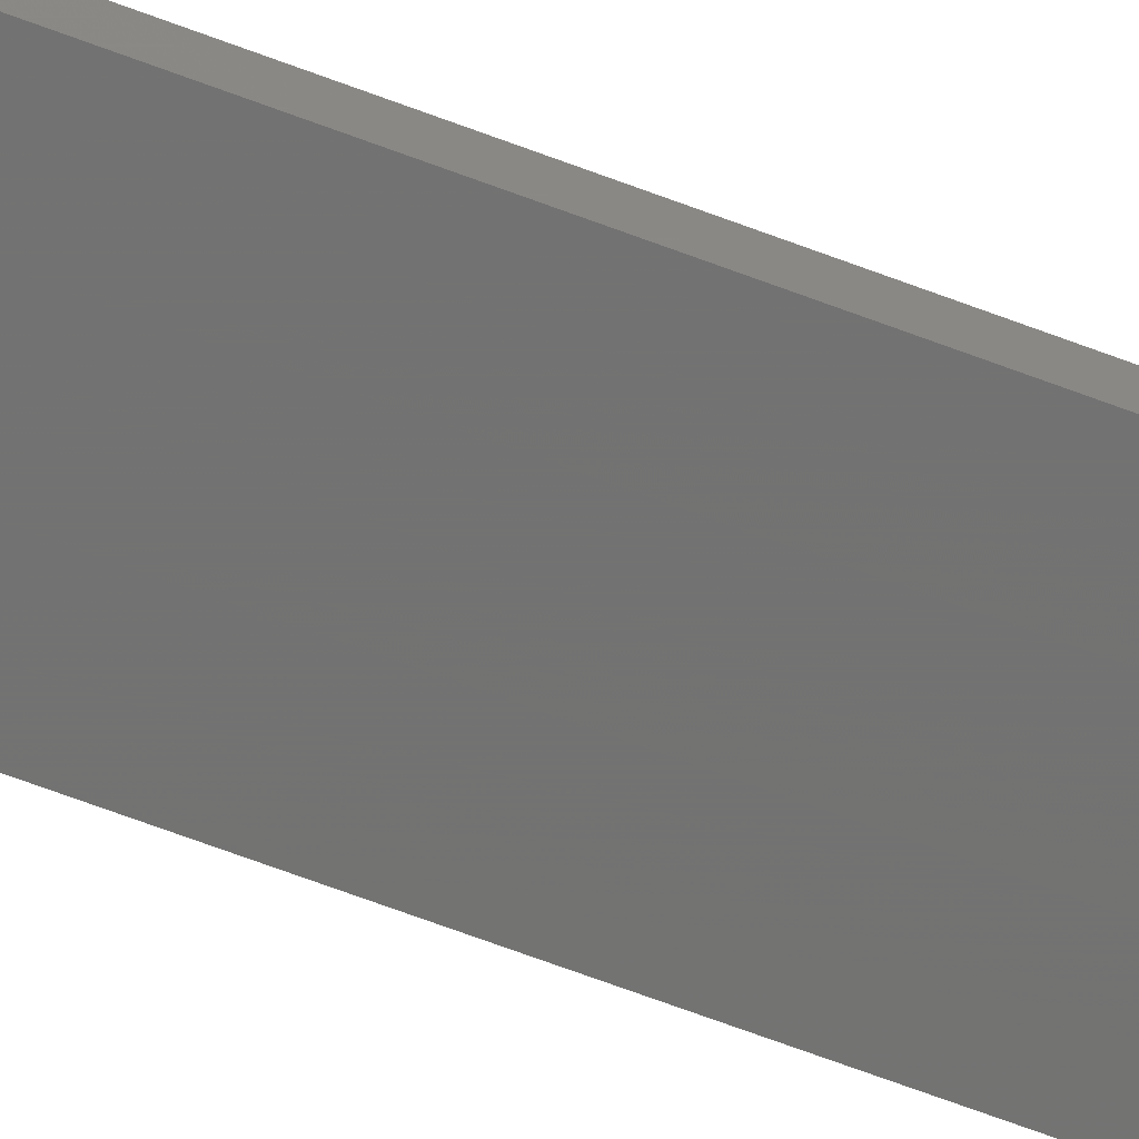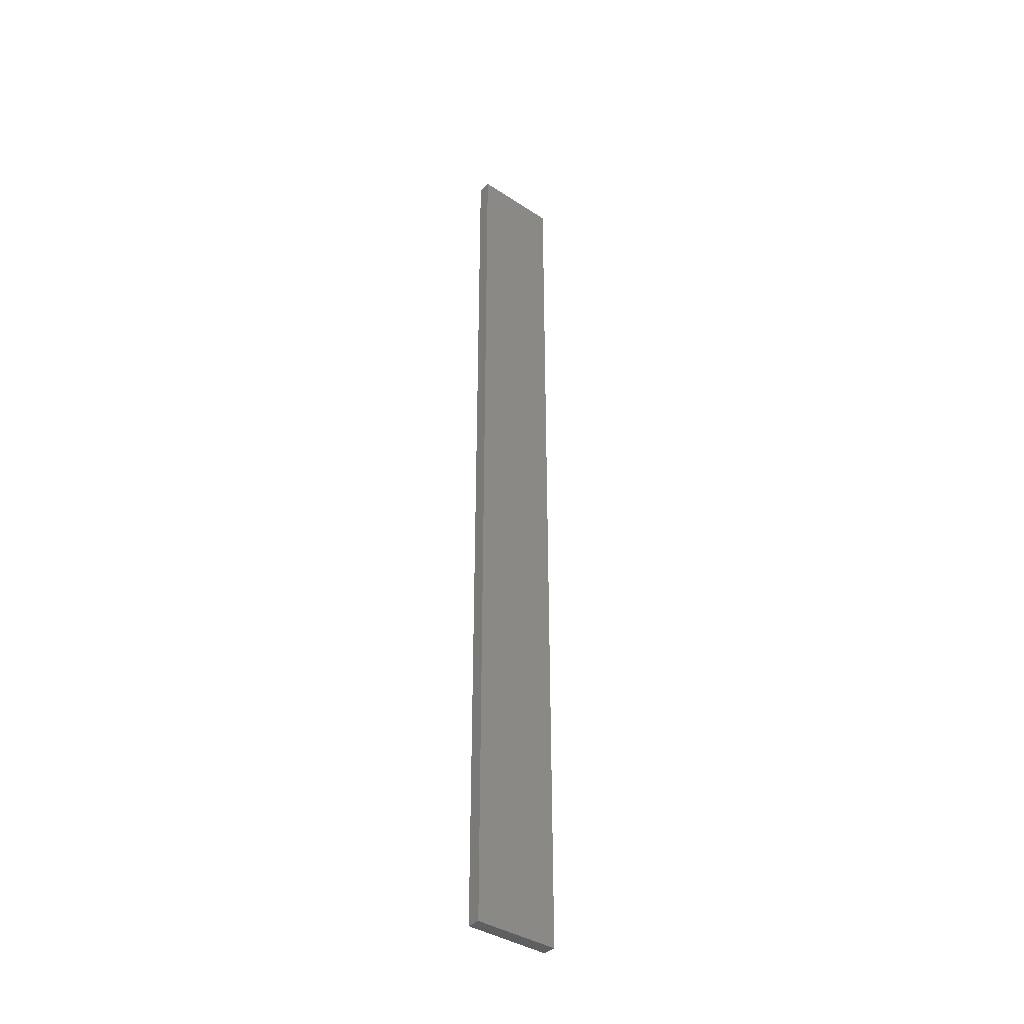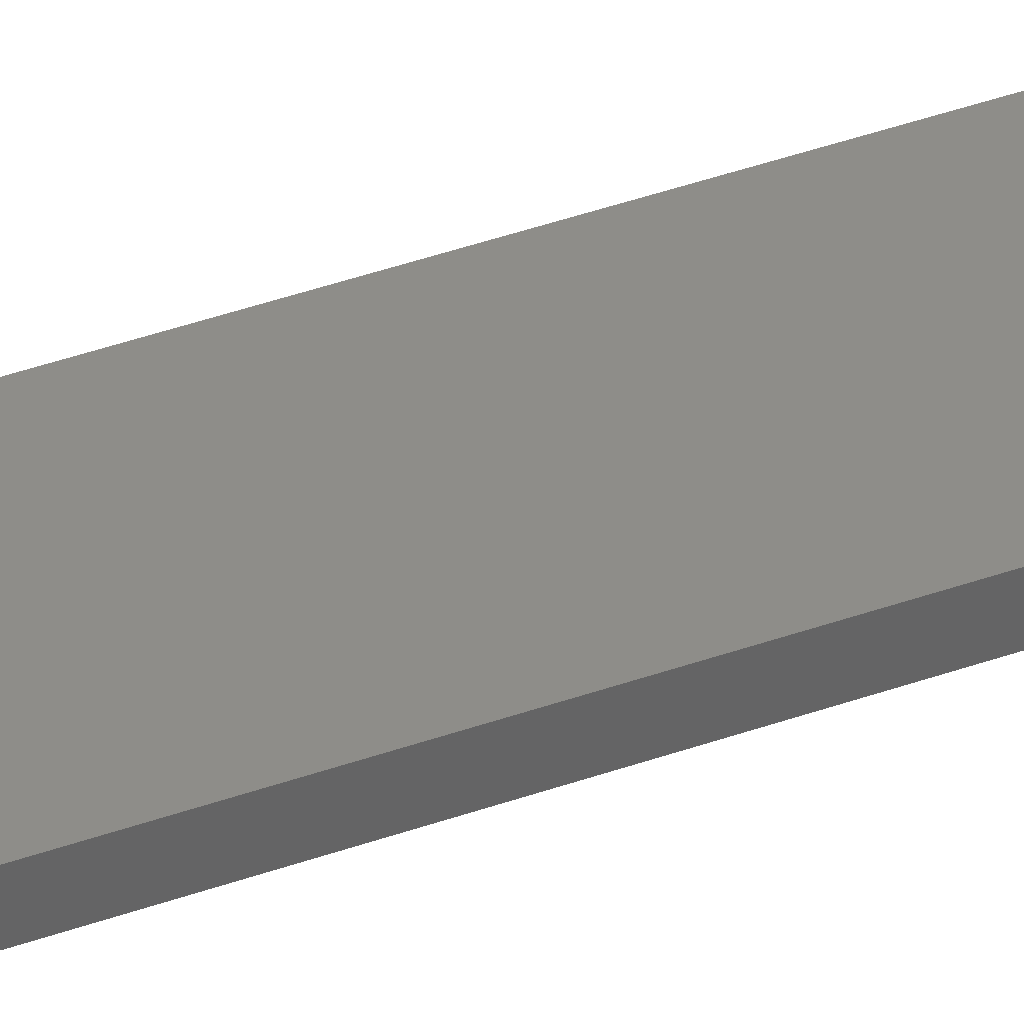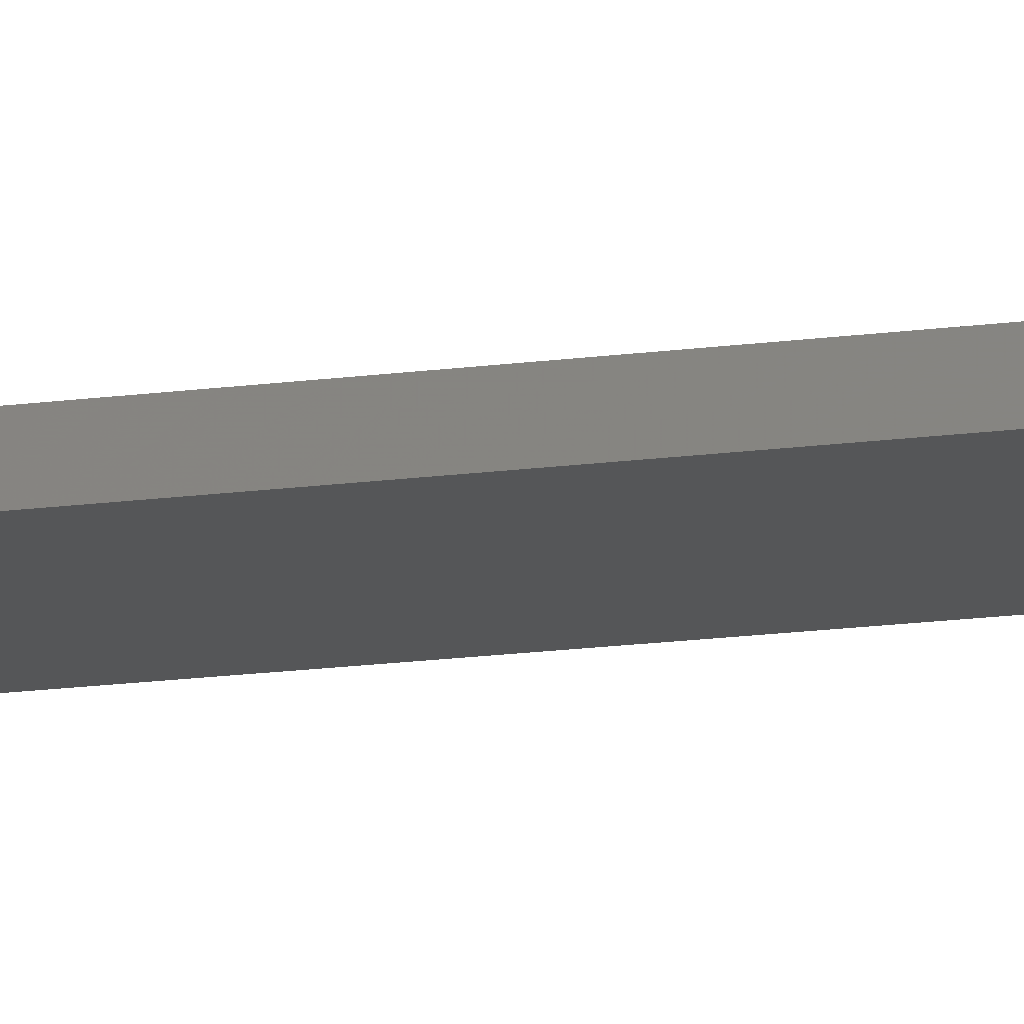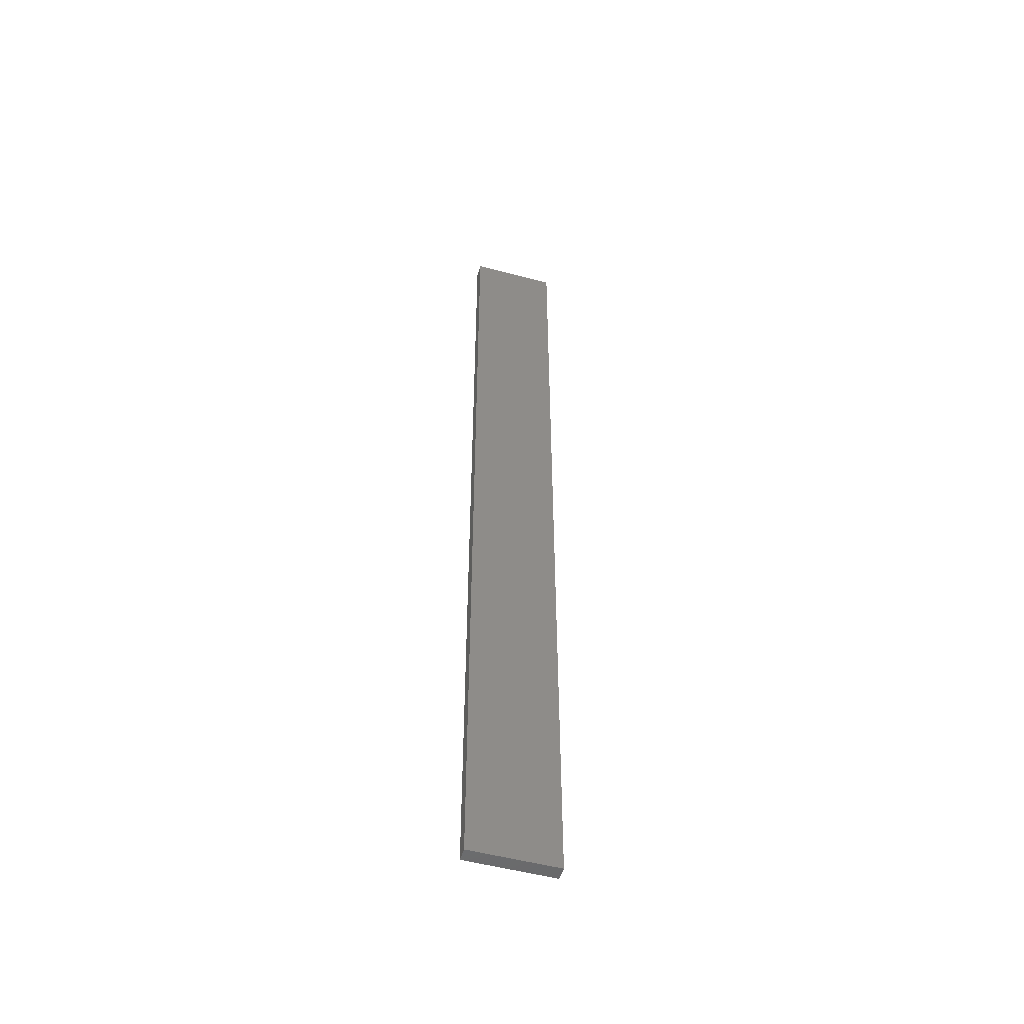
<metadata>
{"format":"stl","ext":"stl","renderer":"f3d","projection":"perspective","resolution":1024,"background":"white","views":[{"elev":-64.5,"azim":68.8,"up":"+Y"},{"elev":-38.6,"azim":140.6,"up":"+Z"},{"elev":38.7,"azim":-114.6,"up":"+Y"},{"elev":-14.8,"azim":-72.7,"up":"+Y"},{"elev":-52.1,"azim":164.0,"up":"+Z"}]}
</metadata>
<code>
# stl→obj: 16 verts, 28 faces
v -0.1612 -4.35 -327.9
v -0.0529 -4.35 -327.9
v -0.0529 -4.35 -324.3
v -0.1612 -4.35 -324.3
v -0.2696 -4.351 -327.9
v -0.2696 -4.351 -324.3
v -0.3779 -4.351 -324.3
v -0.3779 -4.351 -327.9
v -0.3779 -4.301 -324.3
v -0.3779 -4.301 -327.9
v -0.05309 -4.3 -324.3
v -0.1614 -4.3 -327.9
v -0.1614 -4.3 -324.3
v -0.05309 -4.3 -327.9
v -0.2696 -4.301 -327.9
v -0.2696 -4.301 -324.3
f 1 2 3
f 1 3 4
f 5 4 6
f 5 6 7
f 5 1 4
f 8 5 7
f 8 9 10
f 7 9 8
f 11 12 13
f 14 12 11
f 13 15 16
f 16 15 9
f 12 15 13
f 15 10 9
f 14 11 2
f 11 3 2
f 16 9 7
f 6 16 7
f 4 13 16
f 4 16 6
f 3 11 13
f 3 13 4
f 10 15 8
f 15 5 8
f 12 1 15
f 15 1 5
f 14 2 12
f 12 2 1

</code>
